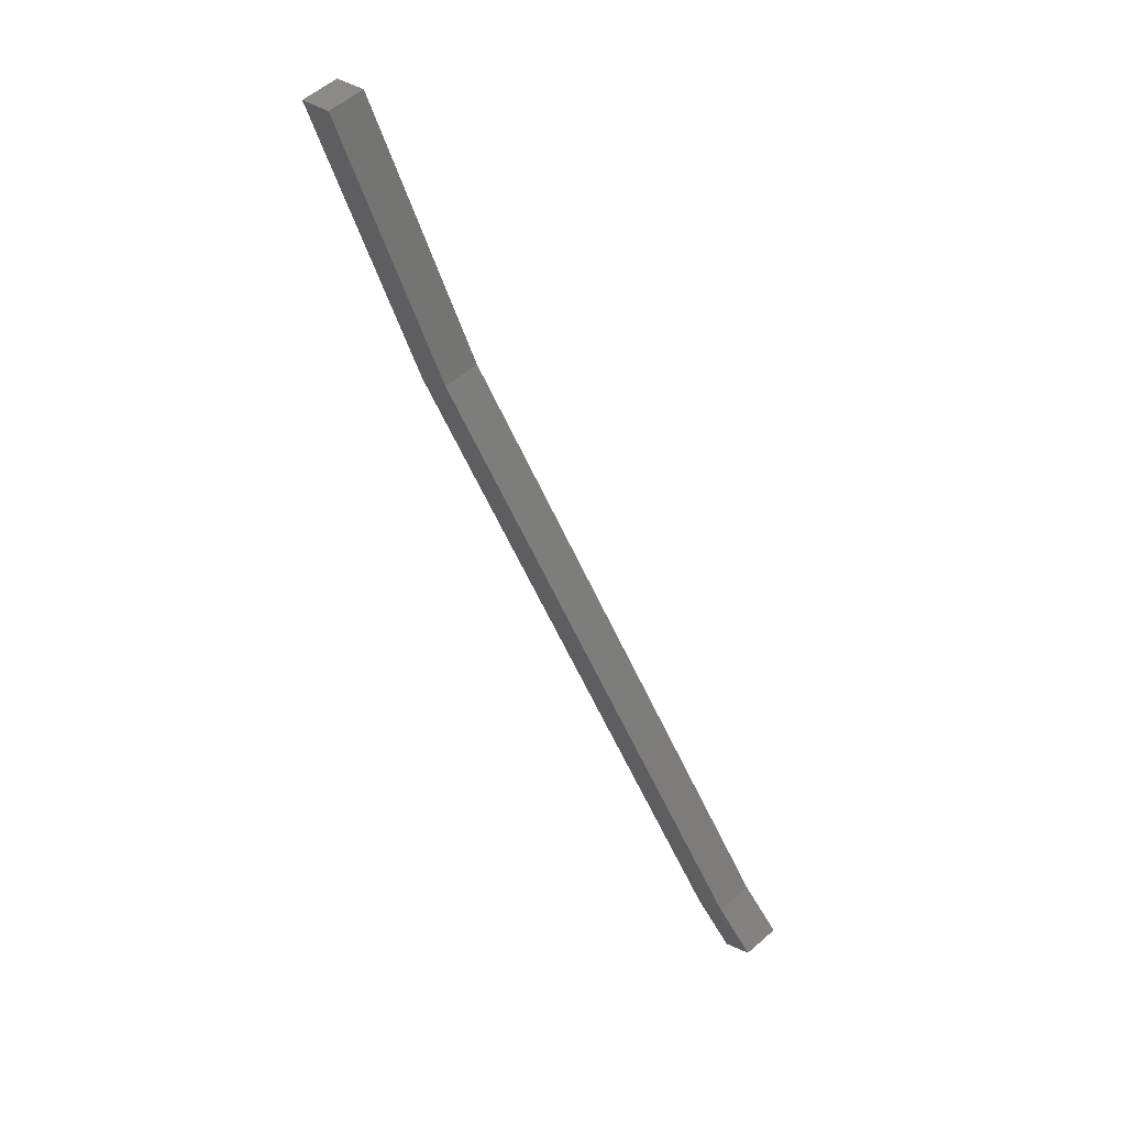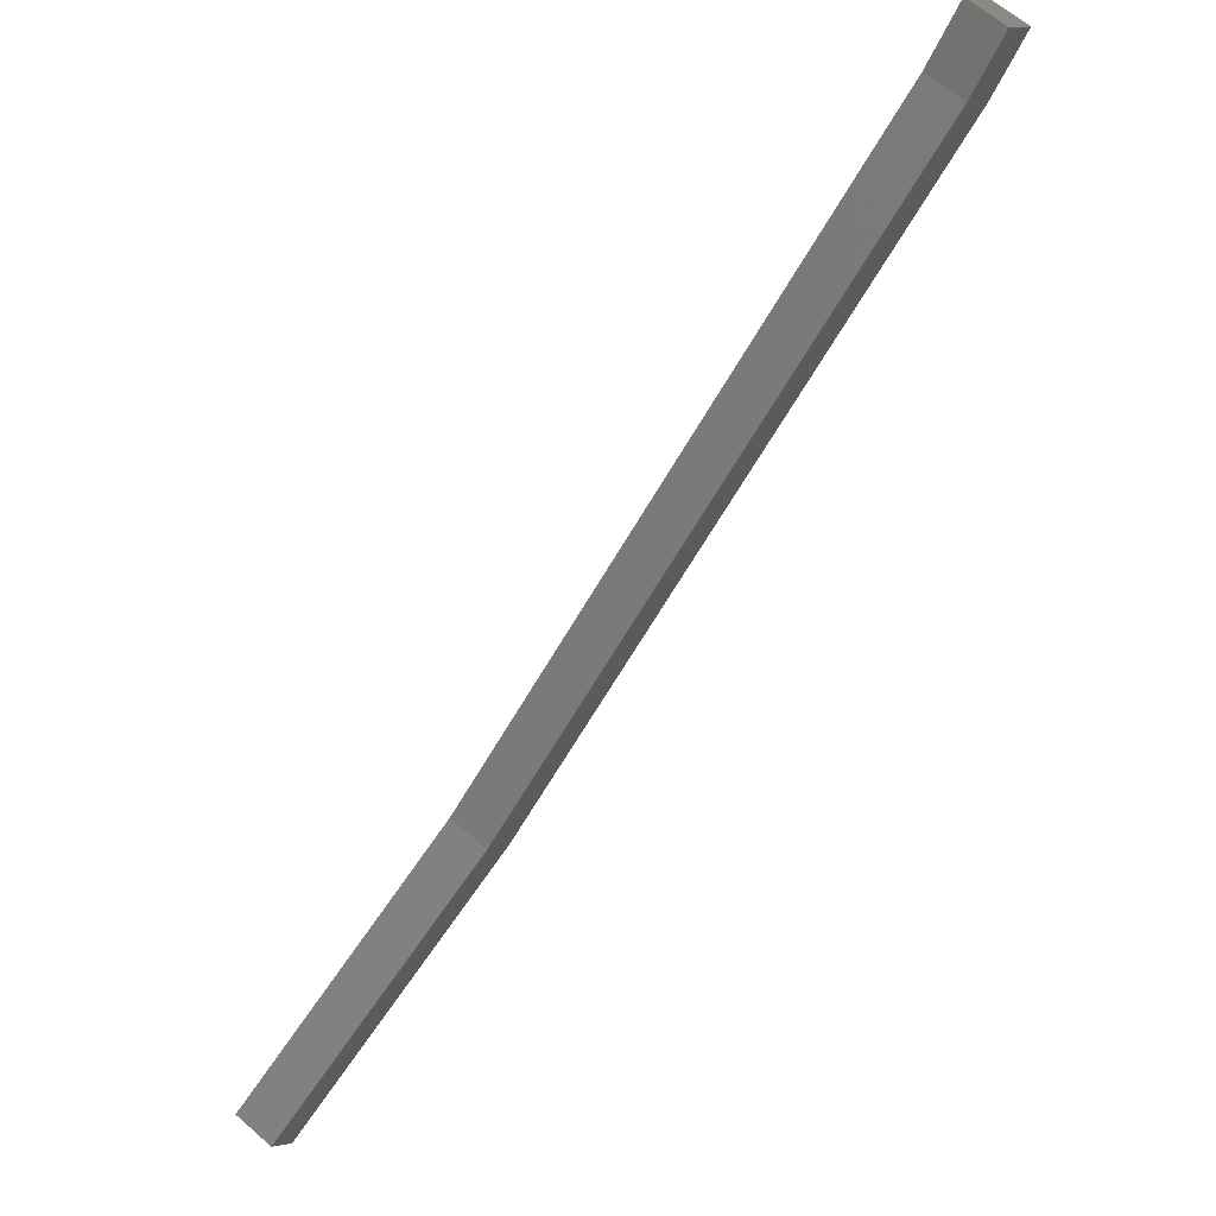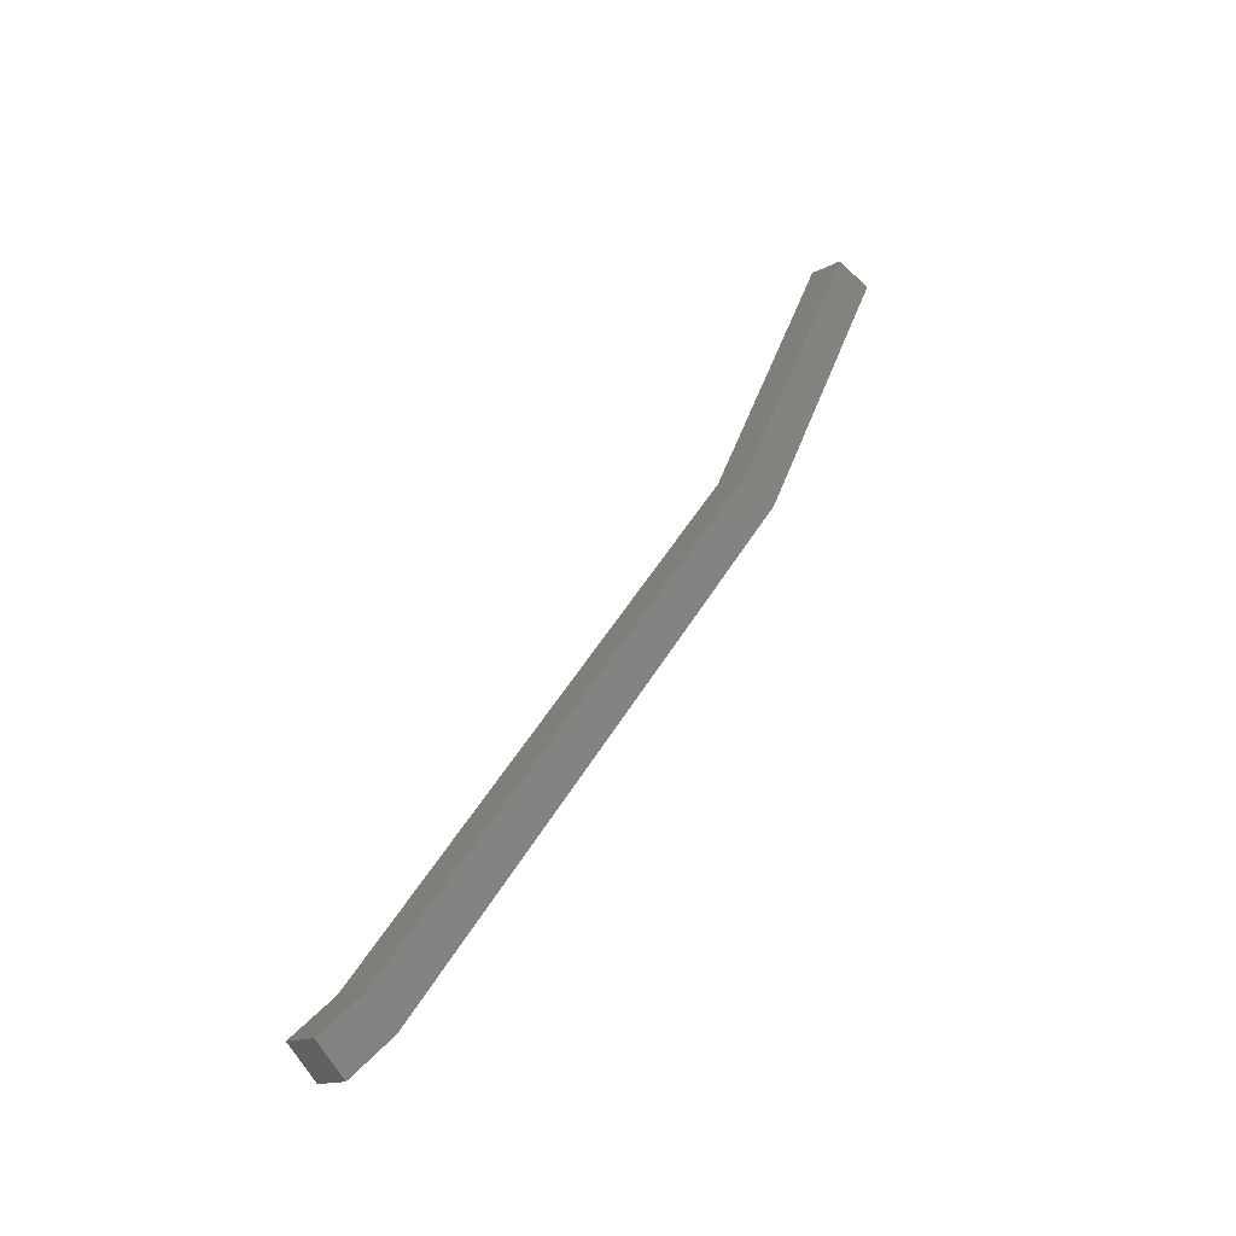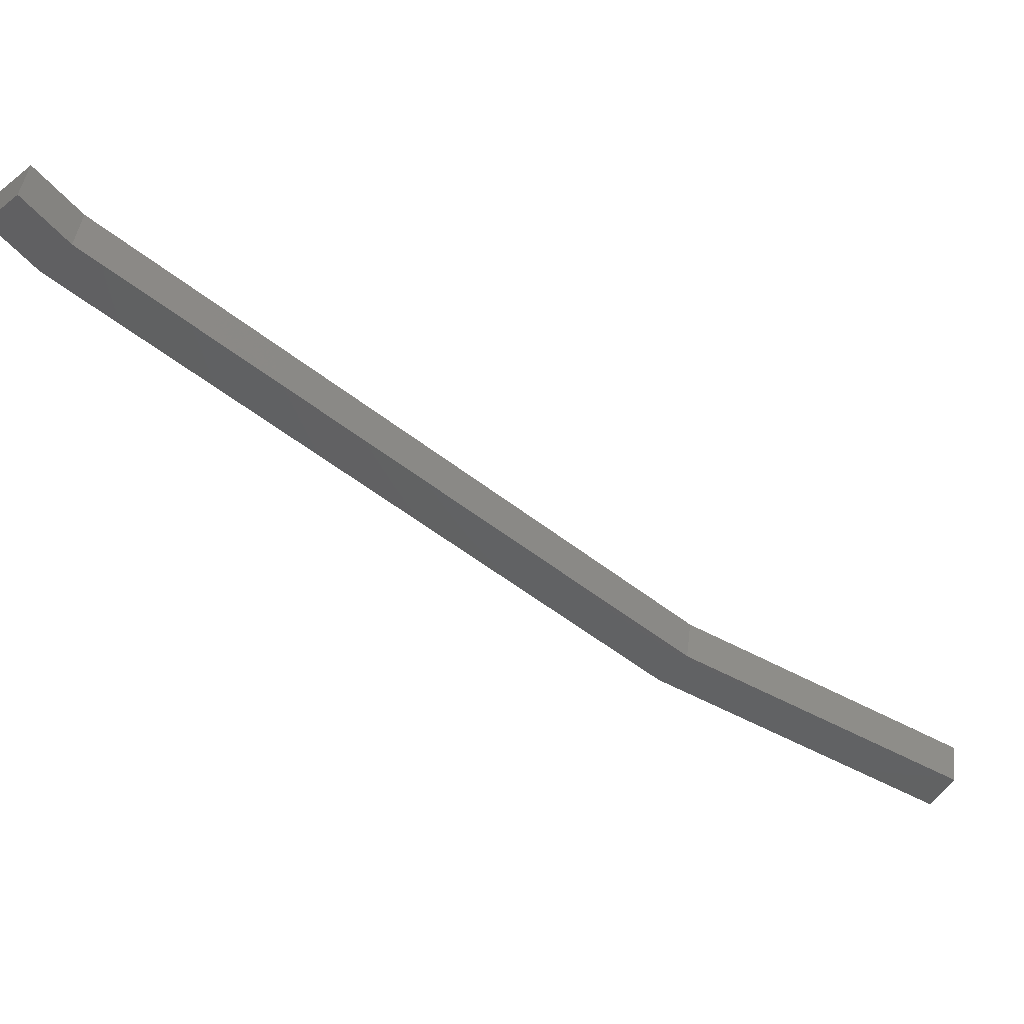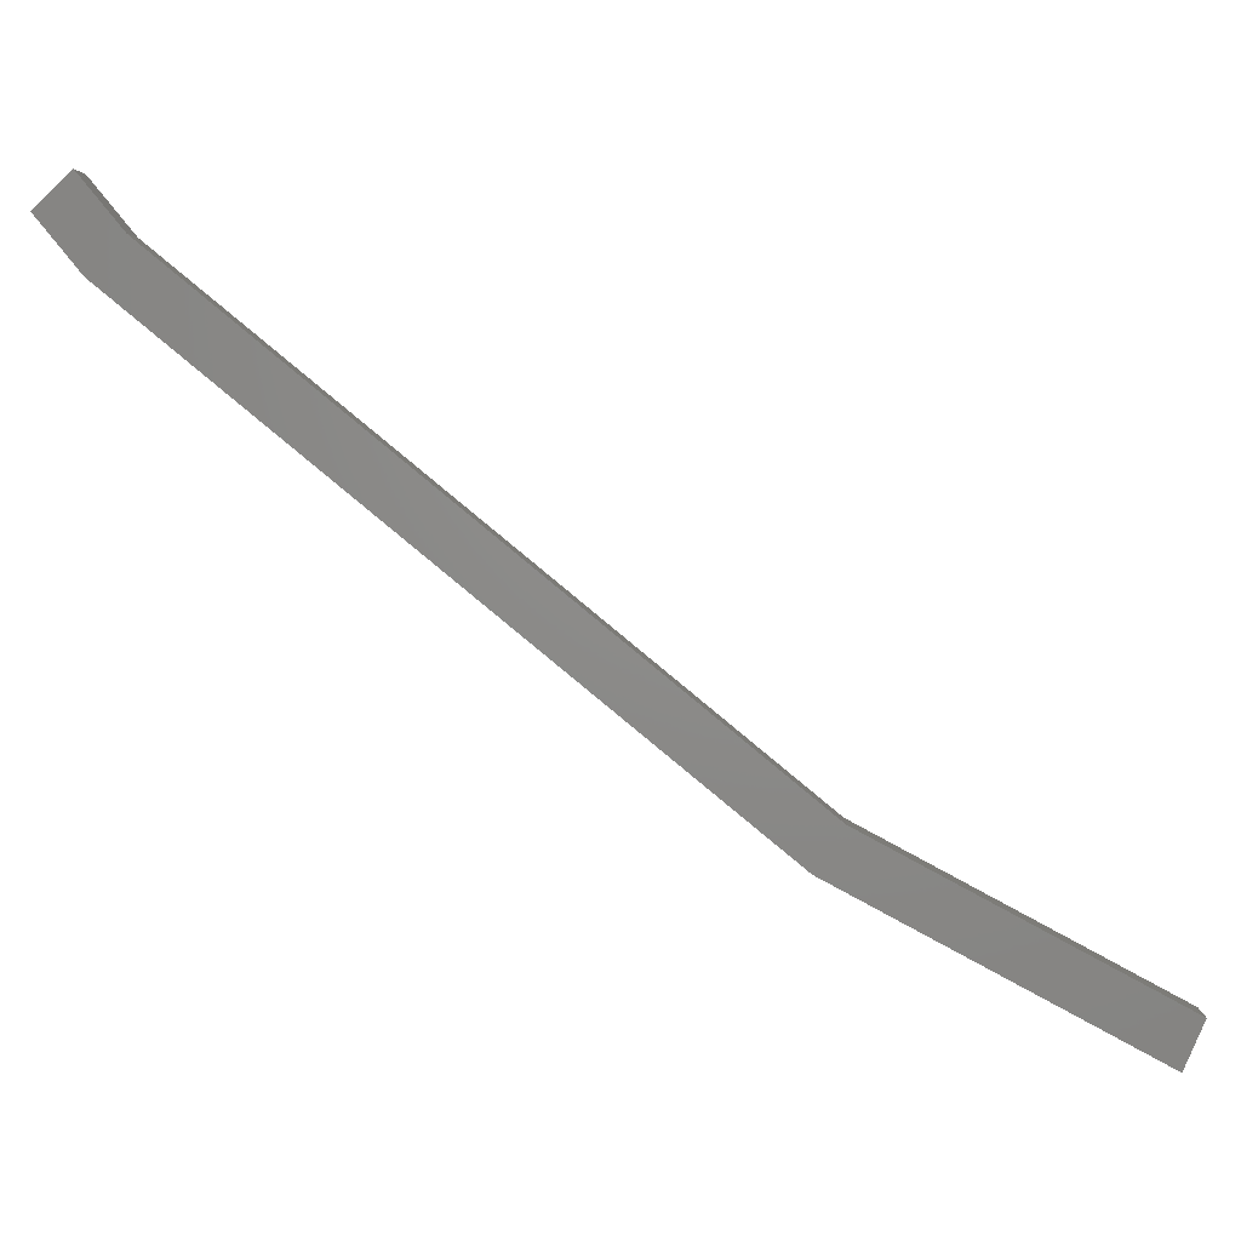
<metadata>
{"format":"stl","ext":"stl","renderer":"f3d","projection":"perspective","resolution":1024,"background":"white","views":[{"elev":58.3,"azim":-41.6,"up":"+Y"},{"elev":64.7,"azim":-138.9,"up":"+Z"},{"elev":-14.8,"azim":48.8,"up":"+Y"},{"elev":44.9,"azim":97.2,"up":"+Z"},{"elev":3.5,"azim":92.0,"up":"+Z"}]}
</metadata>
<code>
# stl→obj: 16 verts, 28 faces
v -1386 -62.49 102.6
v -1386 -63.29 101.8
v -1385 -62.49 102.6
v -1385 -63.29 101.8
v -1385 -61.52 101.4
v -1385 -62.31 100.6
v -1385 -48.95 89.69
v -1386 -62.31 100.6
v -1386 -61.52 101.4
v -1386 -48.95 89.69
v -1386 -48.33 90.62
v -1386 -42.15 86.05
v -1386 -41.71 87.08
v -1385 -42.15 86.05
v -1385 -41.71 87.08
v -1385 -48.33 90.62
f 1 2 3
f 3 2 4
f 4 5 3
f 6 5 4
f 7 5 6
f 8 9 10
f 10 9 11
f 11 12 10
f 13 12 11
f 14 12 13
f 13 15 14
f 14 15 16
f 8 2 9
f 9 2 1
f 5 7 16
f 16 7 14
f 4 2 6
f 2 8 6
f 6 8 10
f 10 7 6
f 12 7 10
f 14 7 12
f 15 13 16
f 16 13 11
f 11 5 16
f 9 5 11
f 3 5 9
f 9 1 3

</code>
